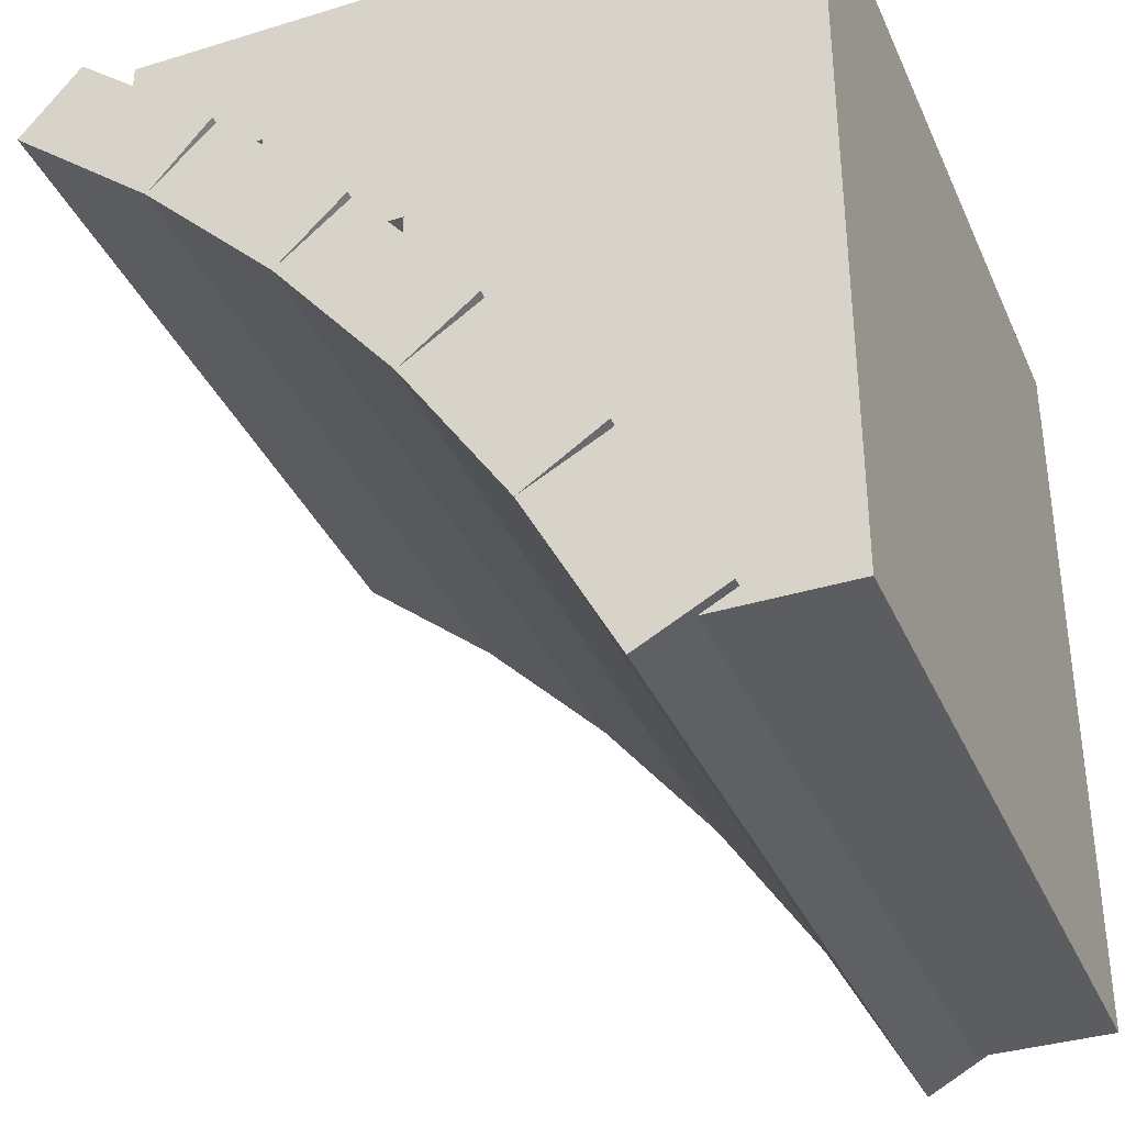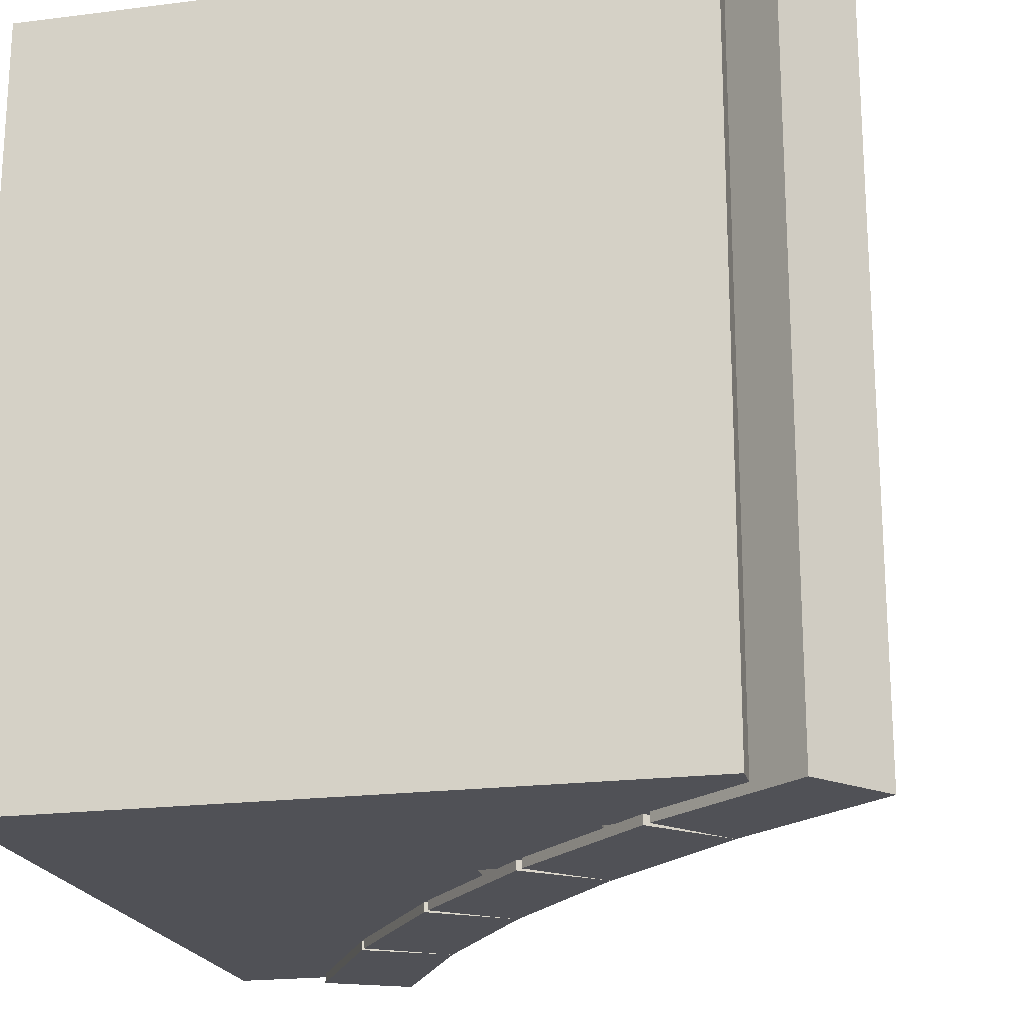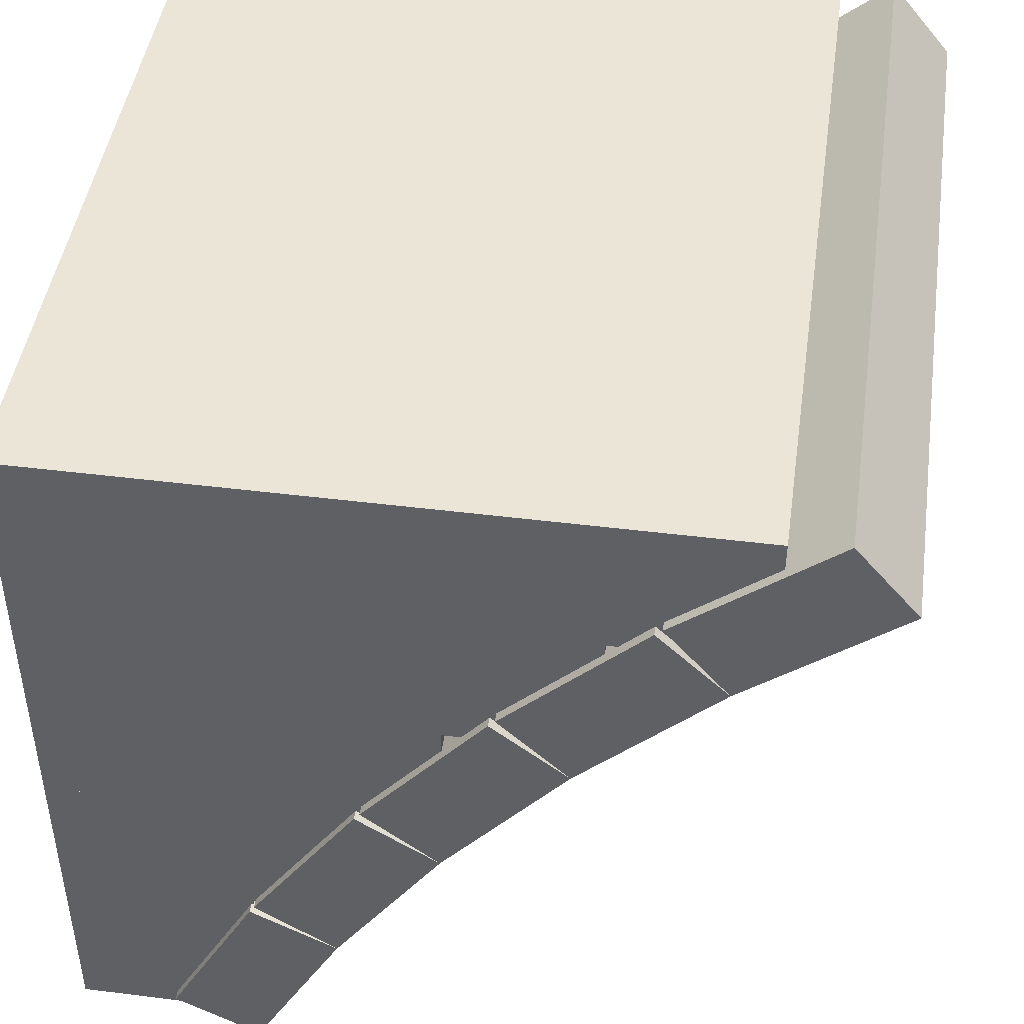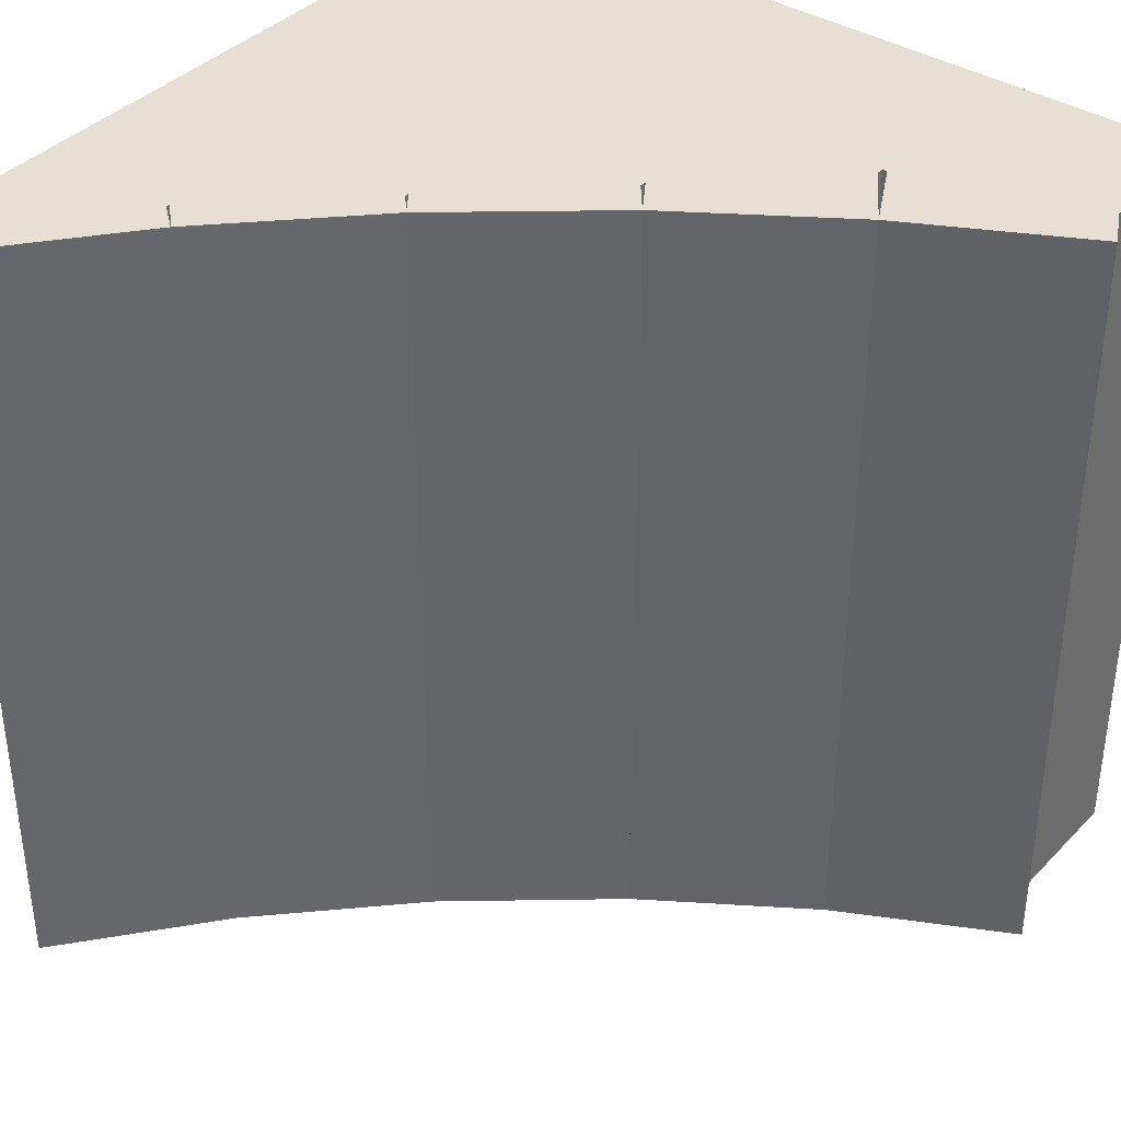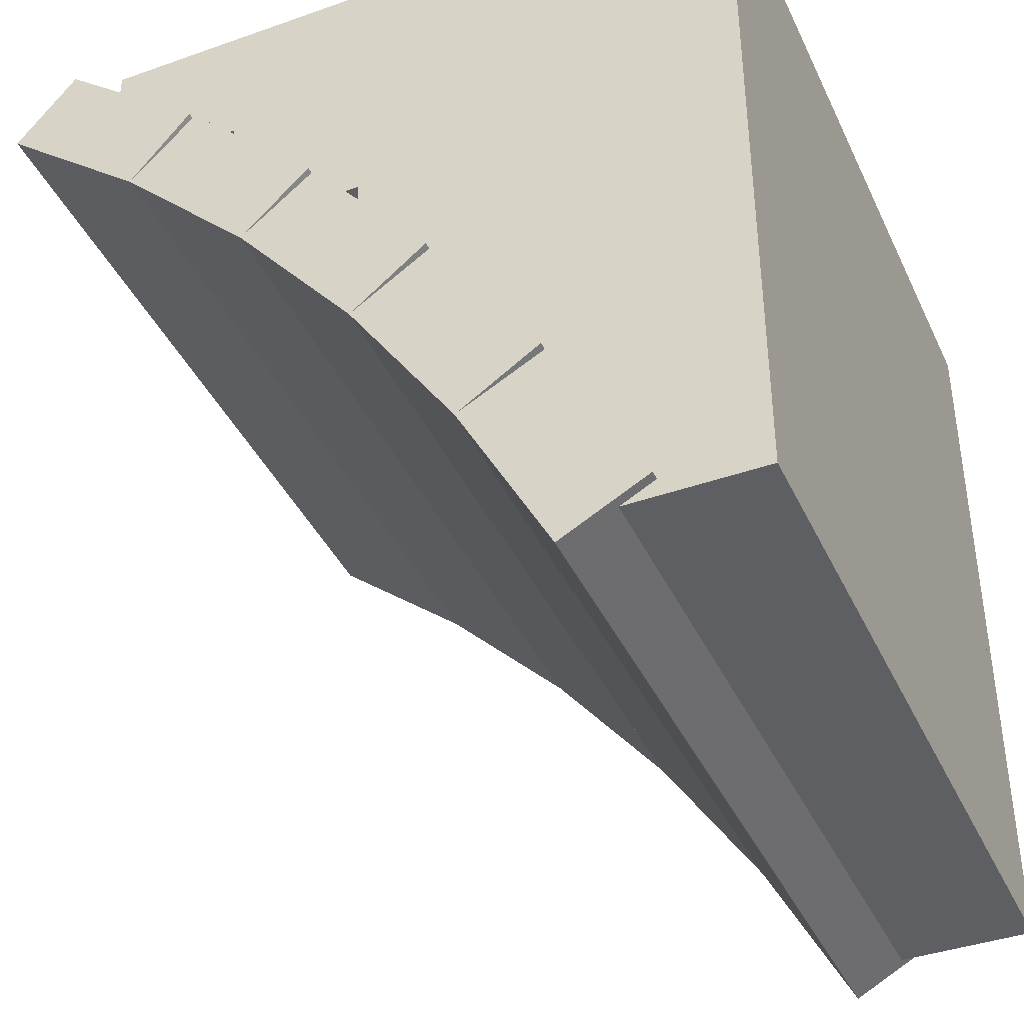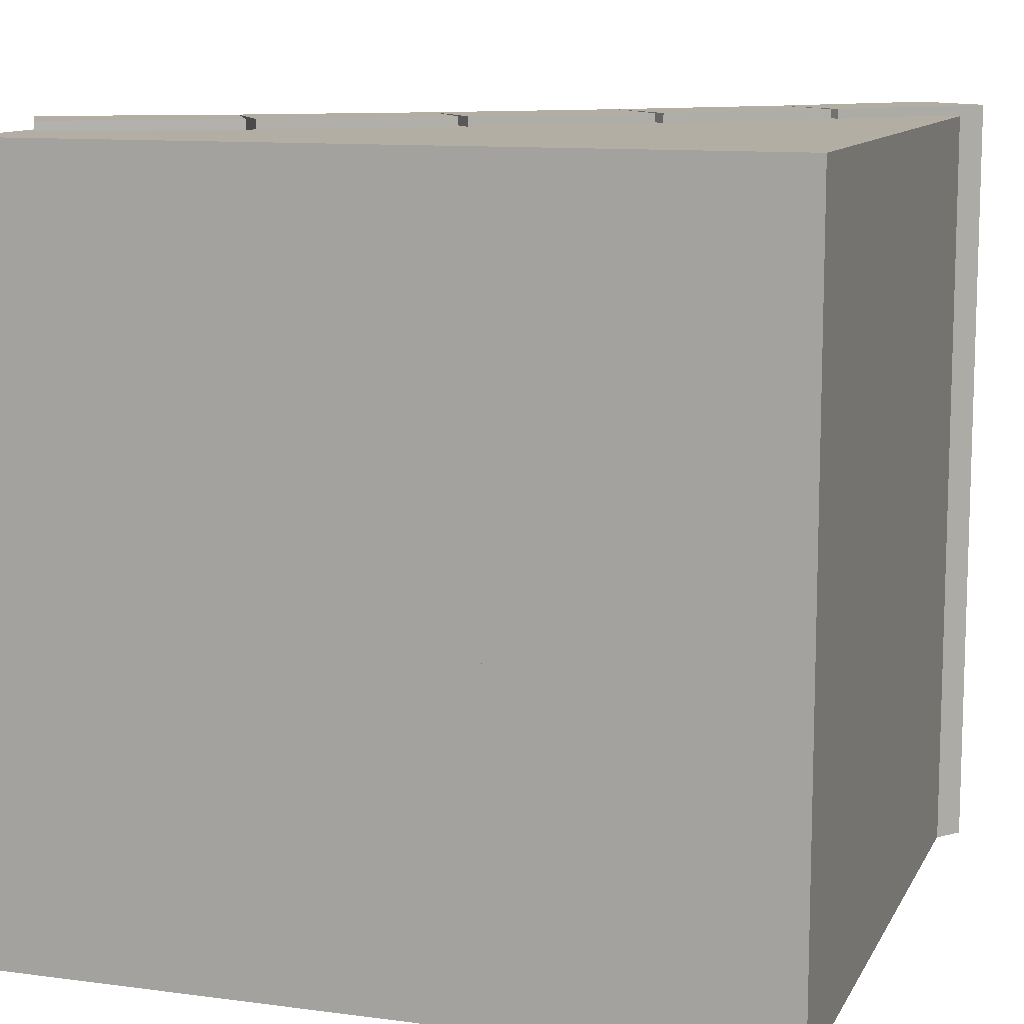
<metadata>
{"format":"obj","ext":"obj","renderer":"f3d","projection":"perspective","resolution":1024,"background":"white","views":[{"elev":-36.1,"azim":21.9,"up":"+Y"},{"elev":-20.3,"azim":-166.9,"up":"+Z"},{"elev":45.6,"azim":-171.8,"up":"+Y"},{"elev":38.2,"azim":-51.9,"up":"+Z"},{"elev":-40.1,"azim":23.5,"up":"+Y"},{"elev":11.0,"azim":108.2,"up":"+Z"}]}
</metadata>
<code>
o cube.001
v 1.002 1.002 1
v 1.002 1.002 -0
v 1.002 0.8142 1
v 1.002 0.8142 -0
v 0.1267 1.002 -0
v 0.1267 1.002 1
v 0.1267 0.8142 -0
v 0.1267 0.8142 1
f 4 7 5 2
f 3 4 2 1
f 8 3 1 6
f 7 8 6 5
f 6 1 2 5
f 7 4 3 8
o cube.002
v 1.002 0.8142 1
v 1.002 0.8142 -0
v 1.002 0.6267 1
v 1.002 0.6267 -0
v 0.3142 0.8142 -0
v 0.3142 0.8142 1
v 0.3142 0.6267 -0
v 0.3142 0.6267 1
f 12 15 13 10
f 11 12 10 9
f 16 11 9 14
f 15 16 14 13
f 14 9 10 13
f 15 12 11 16
o cube.003
v 1.002 0.6267 1
v 1.002 0.6267 -0
v 1.002 0.4392 1
v 1.002 0.4392 -0
v 0.5017 0.6267 -0
v 0.5017 0.6267 1
v 0.5017 0.4392 -0
v 0.5017 0.4392 1
f 20 23 21 18
f 19 20 18 17
f 24 19 17 22
f 23 24 22 21
f 22 17 18 21
f 23 20 19 24
o cube.004
v 1.002 0.4392 1
v 1.002 0.4392 -0
v 1.002 0.2517 1
v 1.002 0.2517 -0
v 0.6267 0.4392 -0
v 0.6267 0.4392 1
v 0.6267 0.2517 -0
v 0.6267 0.2517 1
f 28 31 29 26
f 27 28 26 25
f 32 27 25 30
f 31 32 30 29
f 30 25 26 29
f 31 28 27 32
o cube.005
v 1.002 0.2517 1
v 1.002 0.2517 -0
v 1.002 0.001699 1
v 1.002 0.001699 -0
v 0.7517 0.2517 -0
v 0.7517 0.2517 1
v 0.7517 0.001699 -0
v 0.7517 0.001699 1
f 36 39 37 34
f 35 36 34 33
f 40 35 33 38
f 39 40 38 37
f 38 33 34 37
f 39 36 35 40
o cube.034
v 0.6096 0.4644 1.012
v 0.6096 0.4644 -0.0125
v 0.748 0.2561 1.012
v 0.748 0.2561 -0.0125
v 0.5055 0.3952 -0.0125
v 0.5055 0.3952 1.012
v 0.6438 0.1869 -0.0125
v 0.6438 0.1869 1.012
f 44 47 45 42
f 43 44 42 41
f 48 43 41 46
f 47 48 46 45
f 46 41 42 45
f 47 44 43 48
o cube.035
v 0.4444 0.6679 1.012
v 0.4444 0.6679 -0.0125
v 0.6024 0.4742 1.012
v 0.6024 0.4742 -0.0125
v 0.3475 0.5889 -0.0125
v 0.3475 0.5889 1.012
v 0.5055 0.3952 -0.0125
v 0.5055 0.3952 1.012
f 52 55 53 50
f 51 52 50 49
f 56 51 49 54
f 55 56 54 53
f 54 49 50 53
f 55 52 51 56
o cube.036
v 0.26 0.8544 1.012
v 0.26 0.8544 -0.0125
v 0.4362 0.677 1.012
v 0.4362 0.677 -0.0125
v 0.1713 0.7663 -0.0125
v 0.1713 0.7663 1.012
v 0.3475 0.5889 -0.0125
v 0.3475 0.5889 1.012
f 60 63 61 58
f 59 60 58 57
f 64 59 57 62
f 63 64 62 61
f 62 57 58 61
f 63 60 59 64
o cube.037
v 0.05838 1.022 1.012
v 0.05838 1.022 -0.0125
v 0.251 0.8626 1.012
v 0.251 0.8626 -0.0125
v -0.0213 0.9257 -0.0125
v -0.0213 0.9257 1.012
v 0.1713 0.7663 -0.0125
v 0.1713 0.7663 1.012
f 68 71 69 66
f 67 68 66 65
f 72 67 65 70
f 71 72 70 69
f 70 65 66 69
f 71 68 67 72
o cube.038
v 0.7542 0.2456 1.012
v 0.7542 0.2456 -0.0125
v 0.8716 0.0249 1.012
v 0.8716 0.0249 -0.0125
v 0.6438 0.1869 -0.0125
v 0.6438 0.1869 1.012
v 0.7612 -0.03379 -0.0125
v 0.7612 -0.03379 1.012
f 76 79 77 74
f 75 76 74 73
f 80 75 73 78
f 79 80 78 77
f 78 73 74 77
f 79 76 75 80

</code>
